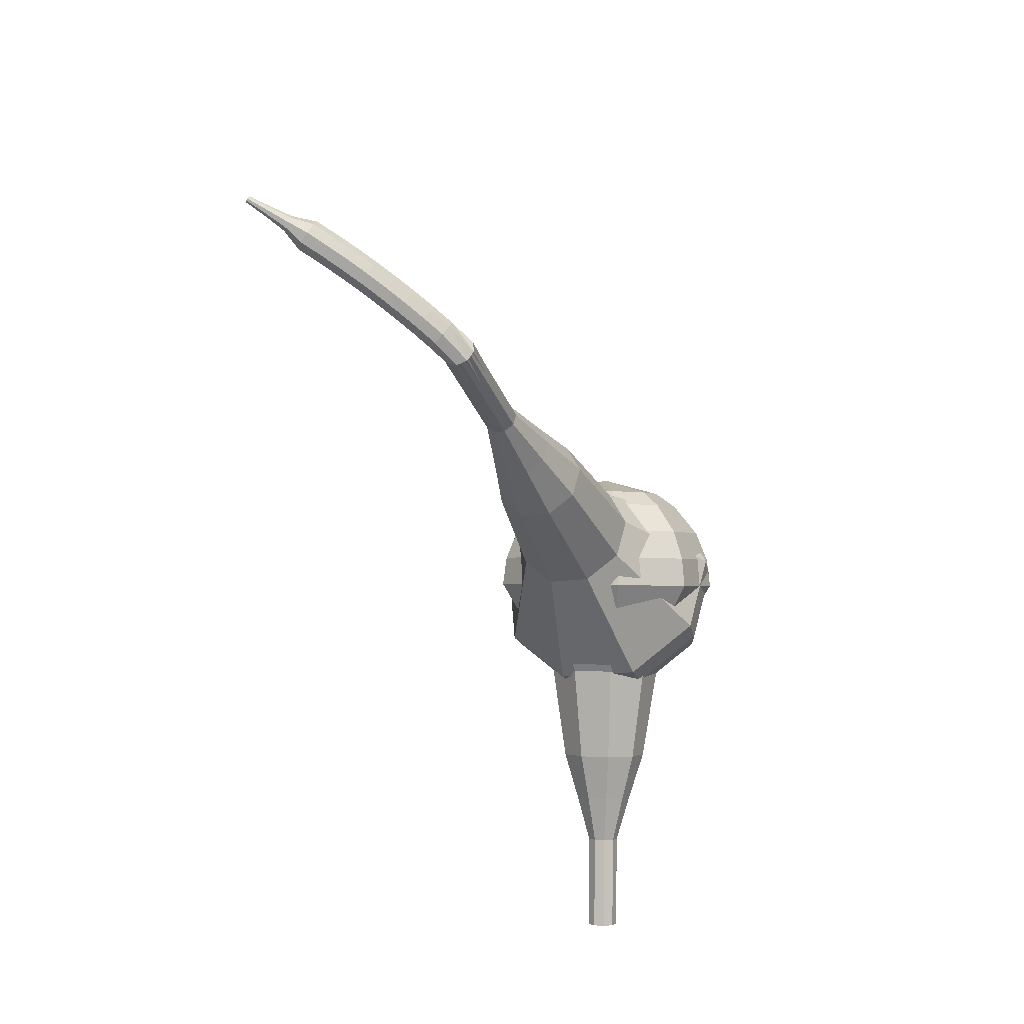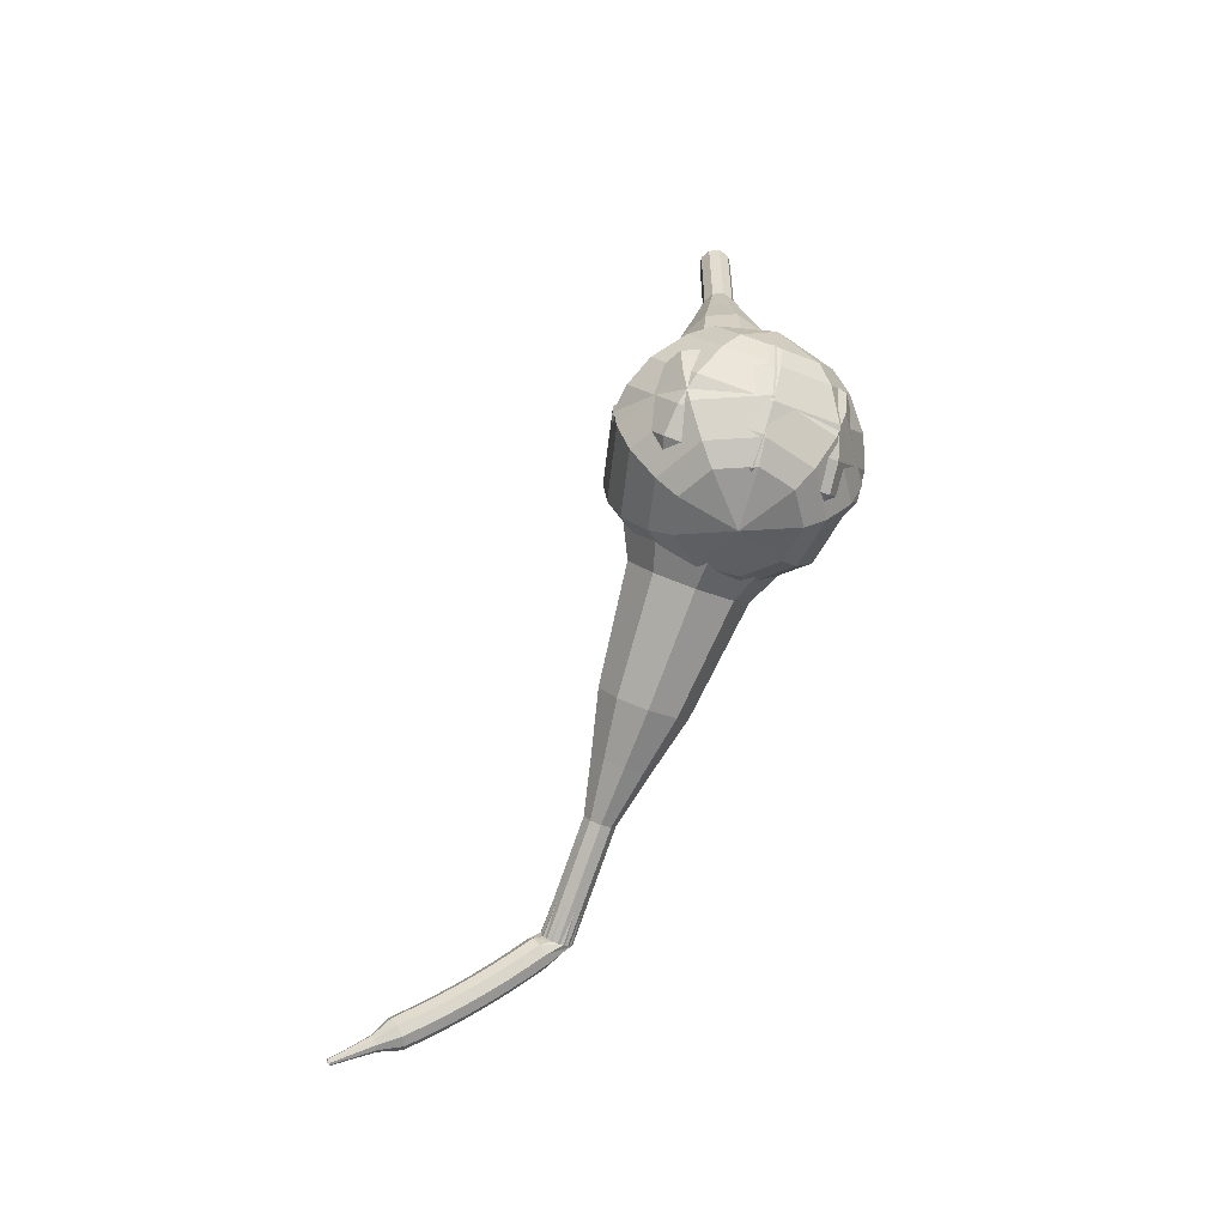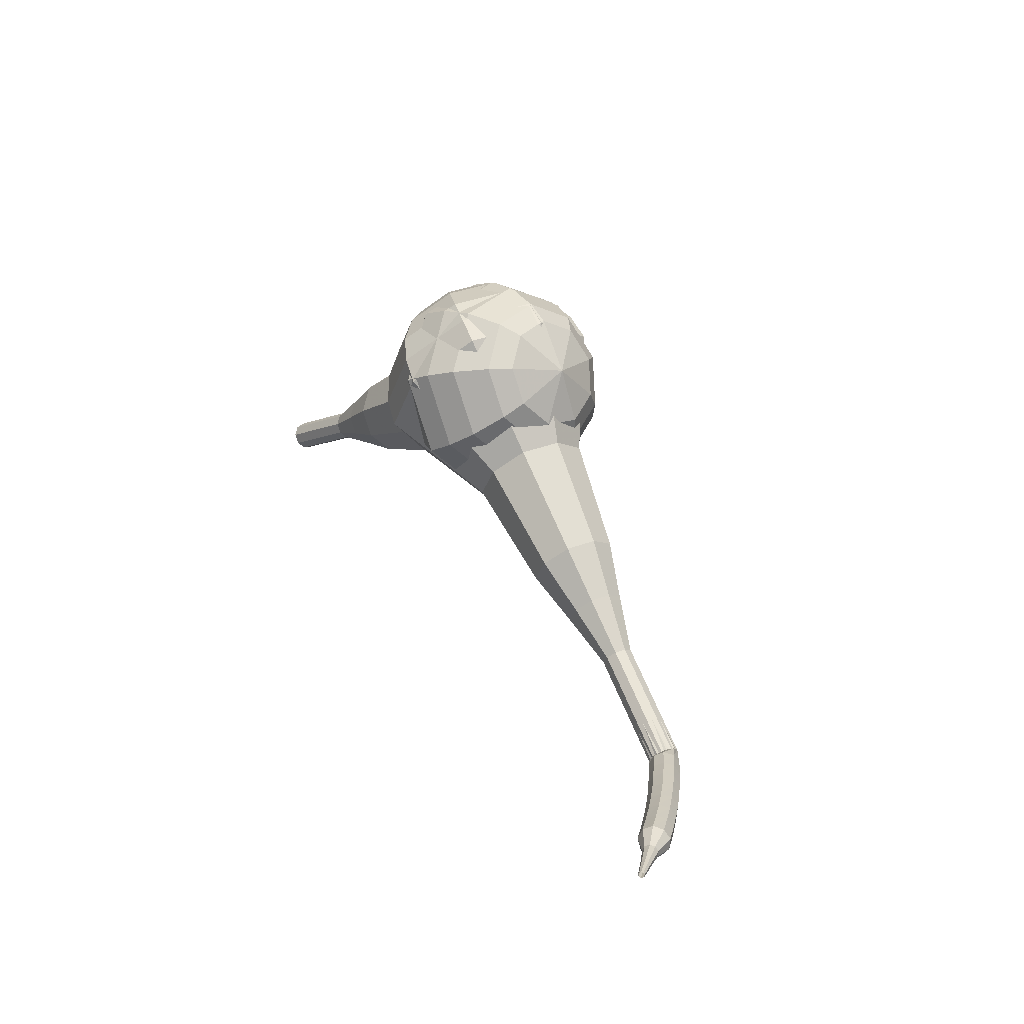
<metadata>
{"format":"obj","ext":"obj","renderer":"f3d","projection":"perspective","resolution":1024,"background":"white","views":[{"elev":-61.7,"azim":-60.8,"up":"+Y"},{"elev":66.4,"azim":-60.3,"up":"+Y"},{"elev":33.4,"azim":-108.2,"up":"+Y"}]}
</metadata>
<code>
g tube1
v 164.5 122.6 196.7
v 164.1 122.5 196.1
v 163.7 122.1 195.8
v 163.4 121.5 195.9
v 163.3 121.1 196.4
v 163.5 120.9 197
v 164 121.1 197.5
v 164.4 121.7 197.6
v 164.6 122.2 197.3
v 164.5 122.6 196.7
v 162.3 124.1 198
v 161.9 124.1 197.4
v 161.4 123.7 197.1
v 161.1 123.1 197.2
v 161 122.6 197.7
v 161.3 122.4 198.3
v 161.7 122.7 198.8
v 162.1 123.2 198.9
v 162.4 123.8 198.6
v 162.3 124.1 198
v 160 125.6 199.3
v 159.7 125.6 198.7
v 159.2 125.2 198.4
v 158.9 124.6 198.5
v 158.8 124.1 199
v 159 124 199.6
v 159.5 124.2 200.1
v 159.9 124.7 200.2
v 160.1 125.3 199.9
v 160 125.6 199.3
v 158.3 127.9 200.6
v 157.6 127.8 199.5
v 156.7 127.1 198.9
v 156.1 126 199.1
v 156 125 200
v 156.4 124.7 201.1
v 157.3 125.2 202
v 158.1 126.2 202.2
v 158.5 127.2 201.6
v 158.3 127.9 200.6
v 156.6 130.2 201.8
v 155.5 130.1 200.2
v 154.3 128.9 199.3
v 153.3 127.3 199.6
v 153.1 125.9 201
v 153.8 125.5 202.7
v 155 126.1 204
v 156.2 127.6 204.3
v 156.8 129.2 203.5
v 156.6 130.2 201.8
v 152.6 134 204.4
v 151.3 133.9 202.2
v 149.5 132.4 201.1
v 148.3 130.2 201.5
v 148 128.3 203.3
v 149 127.7 205.6
v 150.6 128.6 207.4
v 152.2 130.6 207.8
v 153 132.7 206.6
v 152.6 134 204.4
v 150.2 140.2 207
v 147.5 139.9 202.6
v 144.1 136.9 200.3
v 141.6 132.5 201.1
v 141.1 128.8 204.7
v 142.9 127.6 209.3
v 146.2 129.3 212.9
v 149.3 133.3 213.7
v 150.9 137.6 211.4
v 150.2 140.2 207
v 148.7 141 207.8
v 146.1 140.7 203.6
v 142.8 137.7 201.3
v 140.3 133.5 202.1
v 139.9 129.9 205.6
v 141.6 128.7 210
v 144.8 130.4 213.5
v 147.8 134.3 214.3
v 149.4 138.4 212
v 148.7 141 207.8
v 146.9 141.3 208.6
v 144.5 141 204.8
v 141.6 138.4 202.8
v 139.4 134.6 203.5
v 139 131.4 206.6
v 140.5 130.3 210.6
v 143.4 131.9 213.7
v 146.1 135.3 214.4
v 147.5 139 212.4
v 146.9 141.3 208.6
v 144.6 141 209.4
v 142.8 140.8 206.5
v 140.6 138.8 205
v 138.9 135.9 205.5
v 138.6 133.4 207.9
v 139.8 132.6 210.9
v 141.9 133.8 213.3
v 144 136.4 213.8
v 145.1 139.2 212.3
v 144.6 141 209.4
v 143.2 140.3 209.8
v 141.8 140.2 207.7
v 140.2 138.7 206.6
v 139 136.6 207
v 138.7 134.8 208.7
v 139.6 134.2 210.9
v 141.2 135.1 212.7
v 142.7 137 213
v 143.5 139.1 211.9
v 143.2 140.3 209.8
v 140.4 137.8 210.2
v 140.4 137.8 210.2
v 140.4 137.8 210.2
v 140.4 137.8 210.2
v 140.4 137.8 210.2
v 140.4 137.8 210.2
v 140.4 137.8 210.2
v 140.4 137.8 210.2
v 140.4 137.8 210.2
v 140.4 137.8 210.2
f 1 2 12
f 12 11 1
f 2 3 13
f 13 12 2
f 3 4 14
f 14 13 3
f 4 5 15
f 15 14 4
f 5 6 16
f 16 15 5
f 6 7 17
f 17 16 6
f 7 8 18
f 18 17 7
f 8 9 19
f 19 18 8
f 9 10 20
f 20 19 9
f 11 12 22
f 22 21 11
f 12 13 23
f 23 22 12
f 13 14 24
f 24 23 13
f 14 15 25
f 25 24 14
f 15 16 26
f 26 25 15
f 16 17 27
f 27 26 16
f 17 18 28
f 28 27 17
f 18 19 29
f 29 28 18
f 19 20 30
f 30 29 19
f 21 22 32
f 32 31 21
f 22 23 33
f 33 32 22
f 23 24 34
f 34 33 23
f 24 25 35
f 35 34 24
f 25 26 36
f 36 35 25
f 26 27 37
f 37 36 26
f 27 28 38
f 38 37 27
f 28 29 39
f 39 38 28
f 29 30 40
f 40 39 29
f 31 32 42
f 42 41 31
f 32 33 43
f 43 42 32
f 33 34 44
f 44 43 33
f 34 35 45
f 45 44 34
f 35 36 46
f 46 45 35
f 36 37 47
f 47 46 36
f 37 38 48
f 48 47 37
f 38 39 49
f 49 48 38
f 39 40 50
f 50 49 39
f 41 42 52
f 52 51 41
f 42 43 53
f 53 52 42
f 43 44 54
f 54 53 43
f 44 45 55
f 55 54 44
f 45 46 56
f 56 55 45
f 46 47 57
f 57 56 46
f 47 48 58
f 58 57 47
f 48 49 59
f 59 58 48
f 49 50 60
f 60 59 49
f 51 52 62
f 62 61 51
f 52 53 63
f 63 62 52
f 53 54 64
f 64 63 53
f 54 55 65
f 65 64 54
f 55 56 66
f 66 65 55
f 56 57 67
f 67 66 56
f 57 58 68
f 68 67 57
f 58 59 69
f 69 68 58
f 59 60 70
f 70 69 59
f 61 62 72
f 72 71 61
f 62 63 73
f 73 72 62
f 63 64 74
f 74 73 63
f 64 65 75
f 75 74 64
f 65 66 76
f 76 75 65
f 66 67 77
f 77 76 66
f 67 68 78
f 78 77 67
f 68 69 79
f 79 78 68
f 69 70 80
f 80 79 69
f 71 72 82
f 82 81 71
f 72 73 83
f 83 82 72
f 73 74 84
f 84 83 73
f 74 75 85
f 85 84 74
f 75 76 86
f 86 85 75
f 76 77 87
f 87 86 76
f 77 78 88
f 88 87 77
f 78 79 89
f 89 88 78
f 79 80 90
f 90 89 79
f 81 82 92
f 92 91 81
f 82 83 93
f 93 92 82
f 83 84 94
f 94 93 83
f 84 85 95
f 95 94 84
f 85 86 96
f 96 95 85
f 86 87 97
f 97 96 86
f 87 88 98
f 98 97 87
f 88 89 99
f 99 98 88
f 89 90 100
f 100 99 89
f 91 92 102
f 102 101 91
f 92 93 103
f 103 102 92
f 93 94 104
f 104 103 93
f 94 95 105
f 105 104 94
f 95 96 106
f 106 105 95
f 96 97 107
f 107 106 96
f 97 98 108
f 108 107 97
f 98 99 109
f 109 108 98
f 99 100 110
f 110 109 99
f 101 102 112
f 112 111 101
f 102 103 113
f 113 112 102
f 103 104 114
f 114 113 103
f 104 105 115
f 115 114 104
f 105 106 116
f 116 115 105
f 106 107 117
f 117 116 106
f 107 108 118
f 118 117 107
f 108 109 119
f 119 118 108
f 109 110 120
f 120 119 109
v 153.3 132.3 206.4
v 152.4 133.1 203.2
v 150.9 135.6 201.5
v 149.3 138.6 202.1
v 148.5 140.7 204.7
v 148.9 140.8 208.1
v 150.2 139.1 210.7
v 151.8 136.2 211.2
v 153 133.5 209.5
v 153.3 132.3 206.4
v 153.5 133.9 206.3
v 152.8 134.5 204
v 151.7 136.4 202.7
v 150.6 138.5 203.2
v 150 140 205
v 150.2 140.2 207.5
v 151.2 138.9 209.4
v 152.4 136.7 209.8
v 153.3 134.8 208.6
v 153.5 133.9 206.3
v 152.6 137.5 206.2
v 152.6 137.5 206.2
v 152.6 137.5 206.2
v 152.6 137.5 206.2
v 152.6 137.5 206.2
v 152.6 137.5 206.2
v 152.6 137.5 206.2
v 152.6 137.5 206.2
v 152.6 137.5 206.2
v 152.6 137.5 206.2
v 119.7 120.9 210.3
v 119.7 120.7 209.6
v 119.9 120.2 209.3
v 120.3 119.6 209.4
v 120.5 119.2 209.9
v 120.6 119.2 210.6
v 120.4 119.6 211.1
v 120.1 120.2 211.2
v 119.8 120.8 210.9
v 119.7 120.9 210.3
v 119.1 121.3 209.8
v 119.2 121 209.2
v 119.2 120.4 208.9
v 119 119.8 209
v 118.7 119.4 209.5
v 118.5 119.5 210.1
v 118.4 119.9 210.6
v 118.6 120.6 210.7
v 118.8 121.1 210.4
v 119.1 121.3 209.8
v 117.8 121.6 209.3
v 118 121.3 208.7
v 118 120.7 208.4
v 117.8 120.1 208.5
v 117.5 119.7 209
v 117.2 119.8 209.6
v 117.2 120.2 210.1
v 117.3 120.9 210.2
v 117.5 121.4 209.9
v 117.8 121.6 209.3
v 116.6 121.9 208.8
v 116.8 121.6 208.2
v 116.8 121 207.9
v 116.6 120.4 208
v 116.3 120 208.4
v 116 120.1 209.1
v 115.9 120.6 209.6
v 116 121.2 209.7
v 116.3 121.8 209.4
v 116.6 121.9 208.8
v 115.4 122.2 208.2
v 115.6 122 207.6
v 115.6 121.3 207.3
v 115.4 120.7 207.4
v 115 120.3 207.9
v 114.8 120.4 208.5
v 114.7 120.9 209
v 114.8 121.6 209.1
v 115.1 122.1 208.8
v 115.4 122.2 208.2
v 114.2 122.6 207.6
v 114.4 122.3 207
v 114.4 121.7 206.7
v 114.2 121 206.8
v 113.8 120.7 207.3
v 113.5 120.7 207.9
v 113.4 121.2 208.4
v 113.6 121.9 208.5
v 113.9 122.4 208.2
v 114.2 122.6 207.6
v 113 122.9 207
v 113.3 122.6 206.4
v 113.2 122 206.1
v 113 121.4 206.2
v 112.6 121 206.7
v 112.3 121.1 207.3
v 112.2 121.6 207.7
v 112.4 122.2 207.8
v 112.7 122.8 207.5
v 113 122.9 207
v 111.9 123.2 206.3
v 112.1 122.9 205.8
v 112.1 122.3 205.5
v 111.9 121.7 205.6
v 111.5 121.3 206
v 111.2 121.4 206.6
v 111 121.9 207.1
v 111.2 122.6 207.2
v 111.5 123.1 206.9
v 111.9 123.2 206.3
v 110.7 123.6 205.6
v 111 123.3 205.1
v 111 122.7 204.8
v 110.7 122 204.9
v 110.3 121.7 205.3
v 110 121.8 205.9
v 109.9 122.3 206.4
v 110 122.9 206.5
v 110.4 123.5 206.2
v 110.7 123.6 205.6
v 109.5 123.5 204.9
v 109.6 123.3 204.6
v 109.6 123 204.5
v 109.4 122.7 204.5
v 109.2 122.5 204.8
v 109.1 122.6 205.1
v 109 122.8 205.3
v 109.1 123.1 205.3
v 109.3 123.4 205.2
v 109.5 123.5 204.9
v 108.3 123.7 204.2
v 108.4 123.5 204
v 108.4 123.3 203.9
v 108.3 123.1 203.9
v 108.1 123 204.1
v 108 123.1 204.3
v 108 123.2 204.4
v 108 123.4 204.5
v 108.2 123.6 204.4
v 108.3 123.7 204.2
v 107.1 123.9 203.4
v 107.2 123.8 203.3
v 107.2 123.7 203.3
v 107.1 123.6 203.3
v 107.1 123.5 203.4
v 107 123.5 203.5
v 107 123.6 203.6
v 107 123.8 203.6
v 107.1 123.9 203.6
v 107.1 123.9 203.4
f 121 122 132
f 132 131 121
f 122 123 133
f 133 132 122
f 123 124 134
f 134 133 123
f 124 125 135
f 135 134 124
f 125 126 136
f 136 135 125
f 126 127 137
f 137 136 126
f 127 128 138
f 138 137 127
f 128 129 139
f 139 138 128
f 129 130 140
f 140 139 129
f 131 132 142
f 142 141 131
f 132 133 143
f 143 142 132
f 133 134 144
f 144 143 133
f 134 135 145
f 145 144 134
f 135 136 146
f 146 145 135
f 136 137 147
f 147 146 136
f 137 138 148
f 148 147 137
f 138 139 149
f 149 148 138
f 139 140 150
f 150 149 139
f 141 142 152
f 152 151 141
f 142 143 153
f 153 152 142
f 143 144 154
f 154 153 143
f 144 145 155
f 155 154 144
f 145 146 156
f 156 155 145
f 146 147 157
f 157 156 146
f 147 148 158
f 158 157 147
f 148 149 159
f 159 158 148
f 149 150 160
f 160 159 149
f 151 152 162
f 162 161 151
f 152 153 163
f 163 162 152
f 153 154 164
f 164 163 153
f 154 155 165
f 165 164 154
f 155 156 166
f 166 165 155
f 156 157 167
f 167 166 156
f 157 158 168
f 168 167 157
f 158 159 169
f 169 168 158
f 159 160 170
f 170 169 159
f 161 162 172
f 172 171 161
f 162 163 173
f 173 172 162
f 163 164 174
f 174 173 163
f 164 165 175
f 175 174 164
f 165 166 176
f 176 175 165
f 166 167 177
f 177 176 166
f 167 168 178
f 178 177 167
f 168 169 179
f 179 178 168
f 169 170 180
f 180 179 169
f 171 172 182
f 182 181 171
f 172 173 183
f 183 182 172
f 173 174 184
f 184 183 173
f 174 175 185
f 185 184 174
f 175 176 186
f 186 185 175
f 176 177 187
f 187 186 176
f 177 178 188
f 188 187 177
f 178 179 189
f 189 188 178
f 179 180 190
f 190 189 179
f 181 182 192
f 192 191 181
f 182 183 193
f 193 192 182
f 183 184 194
f 194 193 183
f 184 185 195
f 195 194 184
f 185 186 196
f 196 195 185
f 186 187 197
f 197 196 186
f 187 188 198
f 198 197 187
f 188 189 199
f 199 198 188
f 189 190 200
f 200 199 189
f 191 192 202
f 202 201 191
f 192 193 203
f 203 202 192
f 193 194 204
f 204 203 193
f 194 195 205
f 205 204 194
f 195 196 206
f 206 205 195
f 196 197 207
f 207 206 196
f 197 198 208
f 208 207 197
f 198 199 209
f 209 208 198
f 199 200 210
f 210 209 199
f 201 202 212
f 212 211 201
f 202 203 213
f 213 212 202
f 203 204 214
f 214 213 203
f 204 205 215
f 215 214 204
f 205 206 216
f 216 215 205
f 206 207 217
f 217 216 206
f 207 208 218
f 218 217 207
f 208 209 219
f 219 218 208
f 209 210 220
f 220 219 209
f 211 212 222
f 222 221 211
f 212 213 223
f 223 222 212
f 213 214 224
f 224 223 213
f 214 215 225
f 225 224 214
f 215 216 226
f 226 225 215
f 216 217 227
f 227 226 216
f 217 218 228
f 228 227 217
f 218 219 229
f 229 228 218
f 219 220 230
f 230 229 219
f 221 222 232
f 232 231 221
f 222 223 233
f 233 232 222
f 223 224 234
f 234 233 223
f 224 225 235
f 235 234 224
f 225 226 236
f 236 235 225
f 226 227 237
f 237 236 226
f 227 228 238
f 238 237 227
f 228 229 239
f 239 238 228
f 229 230 240
f 240 239 229
f 231 232 242
f 242 241 231
f 232 233 243
f 243 242 232
f 233 234 244
f 244 243 233
f 234 235 245
f 245 244 234
f 235 236 246
f 246 245 235
f 236 237 247
f 247 246 236
f 237 238 248
f 248 247 237
f 238 239 249
f 249 248 238
f 239 240 250
f 250 249 239
f 241 242 252
f 252 251 241
f 242 243 253
f 253 252 242
f 243 244 254
f 254 253 243
f 244 245 255
f 255 254 244
f 245 246 256
f 256 255 245
f 246 247 257
f 257 256 246
f 247 248 258
f 258 257 247
f 248 249 259
f 259 258 248
f 249 250 260
f 260 259 249
f 251 252 262
f 262 261 251
f 252 253 263
f 263 262 252
f 253 254 264
f 264 263 253
f 254 255 265
f 265 264 254
f 255 256 266
f 266 265 255
f 256 257 267
f 267 266 256
f 257 258 268
f 268 267 257
f 258 259 269
f 269 268 258
f 259 260 270
f 270 269 259
v 120.6 119.2 210.3
v 120.4 119.3 209.6
v 120.1 119.8 209.3
v 119.8 120.4 209.4
v 119.6 120.9 209.9
v 119.7 120.9 210.6
v 120 120.5 211.1
v 120.3 119.9 211.2
v 120.5 119.4 210.9
v 120.6 119.2 210.3
v 123.8 120.9 209.9
v 123.6 121.1 209.2
v 123.3 121.6 208.9
v 123 122.2 209
v 122.9 122.6 209.5
v 122.9 122.6 210.2
v 123.2 122.3 210.7
v 123.5 121.7 210.8
v 123.8 121.1 210.5
v 123.8 120.9 209.9
v 127.1 122.7 209.4
v 126.9 122.8 208.8
v 126.6 123.3 208.5
v 126.3 123.9 208.6
v 126.1 124.3 209.1
v 126.2 124.4 209.8
v 126.4 124 210.3
v 126.8 123.4 210.4
v 127 122.9 210.1
v 127.1 122.7 209.4
v 130.7 123.6 209
v 130.4 123.9 207.8
v 129.8 124.9 207.2
v 129.2 126 207.4
v 128.9 126.8 208.4
v 129 126.9 209.7
v 129.5 126.2 210.7
v 130.2 125.1 210.9
v 130.6 124.1 210.2
v 130.7 123.6 209
v 134.4 124.5 208.6
v 133.9 125 206.8
v 133 126.4 205.9
v 132.2 128.1 206.2
v 131.7 129.3 207.7
v 131.9 129.4 209.6
v 132.6 128.4 211.1
v 133.6 126.7 211.4
v 134.3 125.2 210.4
v 134.4 124.5 208.6
v 141.3 127.2 207.8
v 140.7 127.9 205.4
v 139.5 129.7 204.1
v 138.3 132 204.6
v 137.7 133.5 206.5
v 138 133.7 209.1
v 139 132.3 211
v 140.2 130.1 211.5
v 141.1 128.1 210.2
v 141.3 127.2 207.8
v 149.6 127.4 207
v 148.3 128.7 202.2
v 145.9 132.5 199.7
v 143.6 137 200.5
v 142.4 140.1 204.5
v 142.9 140.3 209.5
v 144.9 137.6 213.5
v 147.3 133.2 214.3
v 149.2 129.2 211.8
v 149.6 127.4 207
v 151.1 128.5 206.8
v 149.8 129.7 202.2
v 147.5 133.4 199.7
v 145.3 137.8 200.5
v 144.2 140.8 204.3
v 144.6 141 209.3
v 146.5 138.4 213
v 148.9 134.1 213.9
v 150.7 130.2 211.4
v 151.1 128.5 206.8
v 152.4 130.1 206.6
v 151.2 131.2 202.4
v 149.2 134.4 200.2
v 147.2 138.3 201
v 146.2 141 204.4
v 146.6 141.3 208.8
v 148.3 138.9 212.2
v 150.4 135.1 212.9
v 152 131.6 210.7
v 152.4 130.1 206.6
v 153.3 132.3 206.4
v 152.4 133.1 203.2
v 150.9 135.6 201.5
v 149.3 138.6 202.1
v 148.5 140.7 204.7
v 148.9 140.8 208.1
v 150.2 139.1 210.7
v 151.8 136.2 211.2
v 153 133.5 209.5
v 153.3 132.3 206.4
v 153.5 133.9 206.3
v 152.8 134.5 204
v 151.7 136.4 202.7
v 150.6 138.5 203.2
v 150 140 205
v 150.2 140.2 207.5
v 151.2 138.9 209.4
v 152.4 136.7 209.8
v 153.3 134.8 208.6
v 153.5 133.9 206.3
v 152.6 137.5 206.2
v 152.6 137.5 206.2
v 152.6 137.5 206.2
v 152.6 137.5 206.2
v 152.6 137.5 206.2
v 152.6 137.5 206.2
v 152.6 137.5 206.2
v 152.6 137.5 206.2
v 152.6 137.5 206.2
v 152.6 137.5 206.2
f 271 272 282
f 282 281 271
f 272 273 283
f 283 282 272
f 273 274 284
f 284 283 273
f 274 275 285
f 285 284 274
f 275 276 286
f 286 285 275
f 276 277 287
f 287 286 276
f 277 278 288
f 288 287 277
f 278 279 289
f 289 288 278
f 279 280 290
f 290 289 279
f 281 282 292
f 292 291 281
f 282 283 293
f 293 292 282
f 283 284 294
f 294 293 283
f 284 285 295
f 295 294 284
f 285 286 296
f 296 295 285
f 286 287 297
f 297 296 286
f 287 288 298
f 298 297 287
f 288 289 299
f 299 298 288
f 289 290 300
f 300 299 289
f 291 292 302
f 302 301 291
f 292 293 303
f 303 302 292
f 293 294 304
f 304 303 293
f 294 295 305
f 305 304 294
f 295 296 306
f 306 305 295
f 296 297 307
f 307 306 296
f 297 298 308
f 308 307 297
f 298 299 309
f 309 308 298
f 299 300 310
f 310 309 299
f 301 302 312
f 312 311 301
f 302 303 313
f 313 312 302
f 303 304 314
f 314 313 303
f 304 305 315
f 315 314 304
f 305 306 316
f 316 315 305
f 306 307 317
f 317 316 306
f 307 308 318
f 318 317 307
f 308 309 319
f 319 318 308
f 309 310 320
f 320 319 309
f 311 312 322
f 322 321 311
f 312 313 323
f 323 322 312
f 313 314 324
f 324 323 313
f 314 315 325
f 325 324 314
f 315 316 326
f 326 325 315
f 316 317 327
f 327 326 316
f 317 318 328
f 328 327 317
f 318 319 329
f 329 328 318
f 319 320 330
f 330 329 319
f 321 322 332
f 332 331 321
f 322 323 333
f 333 332 322
f 323 324 334
f 334 333 323
f 324 325 335
f 335 334 324
f 325 326 336
f 336 335 325
f 326 327 337
f 337 336 326
f 327 328 338
f 338 337 327
f 328 329 339
f 339 338 328
f 329 330 340
f 340 339 329
f 331 332 342
f 342 341 331
f 332 333 343
f 343 342 332
f 333 334 344
f 344 343 333
f 334 335 345
f 345 344 334
f 335 336 346
f 346 345 335
f 336 337 347
f 347 346 336
f 337 338 348
f 348 347 337
f 338 339 349
f 349 348 338
f 339 340 350
f 350 349 339
f 341 342 352
f 352 351 341
f 342 343 353
f 353 352 342
f 343 344 354
f 354 353 343
f 344 345 355
f 355 354 344
f 345 346 356
f 356 355 345
f 346 347 357
f 357 356 346
f 347 348 358
f 358 357 347
f 348 349 359
f 359 358 348
f 349 350 360
f 360 359 349
f 351 352 362
f 362 361 351
f 352 353 363
f 363 362 352
f 353 354 364
f 364 363 353
f 354 355 365
f 365 364 354
f 355 356 366
f 366 365 355
f 356 357 367
f 367 366 356
f 357 358 368
f 368 367 357
f 358 359 369
f 369 368 358
f 359 360 370
f 370 369 359
f 361 362 372
f 372 371 361
f 362 363 373
f 373 372 362
f 363 364 374
f 374 373 363
f 364 365 375
f 375 374 364
f 365 366 376
f 376 375 365
f 366 367 377
f 377 376 366
f 367 368 378
f 378 377 367
f 368 369 379
f 379 378 368
f 369 370 380
f 380 379 369
f 371 372 382
f 382 381 371
f 372 373 383
f 383 382 372
f 373 374 384
f 384 383 373
f 374 375 385
f 385 384 374
f 375 376 386
f 386 385 375
f 376 377 387
f 387 386 376
f 377 378 388
f 388 387 377
f 378 379 389
f 389 388 378
f 379 380 390
f 390 389 379
g

</code>
